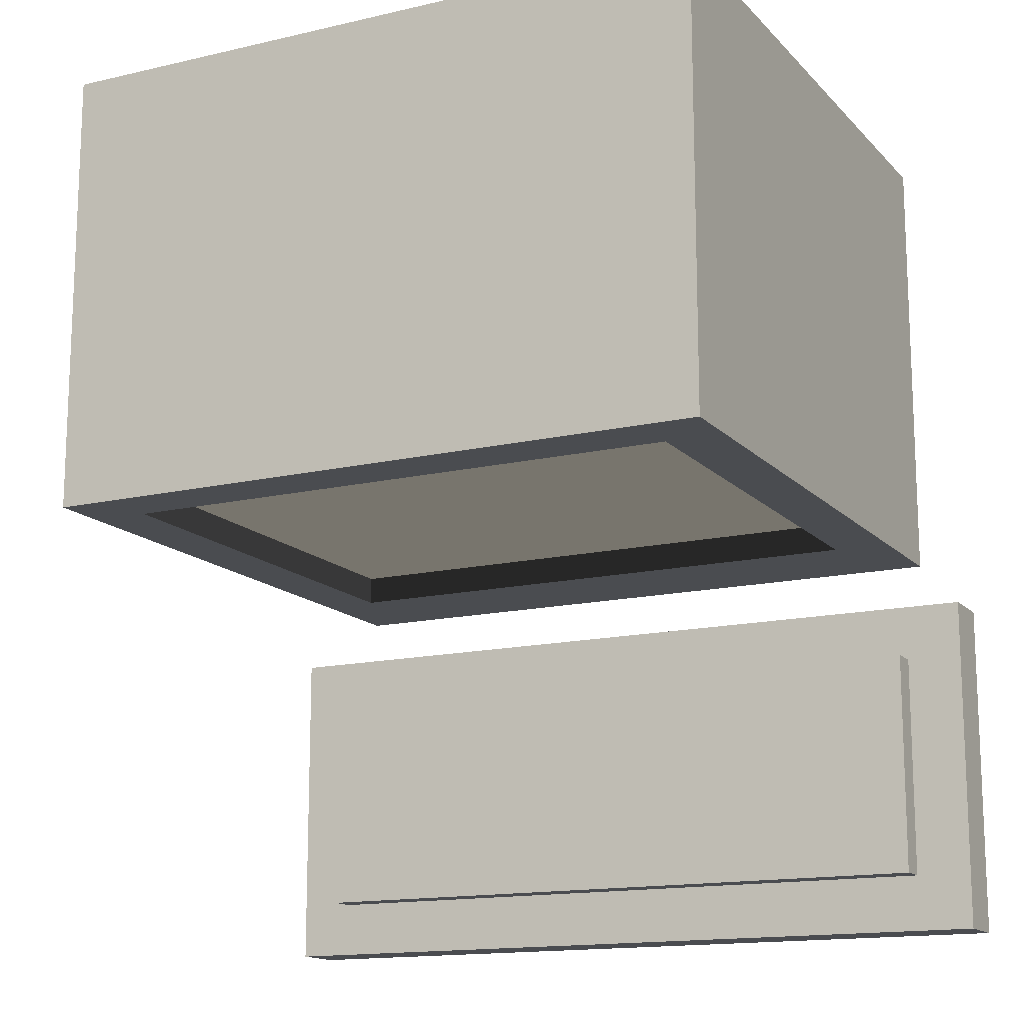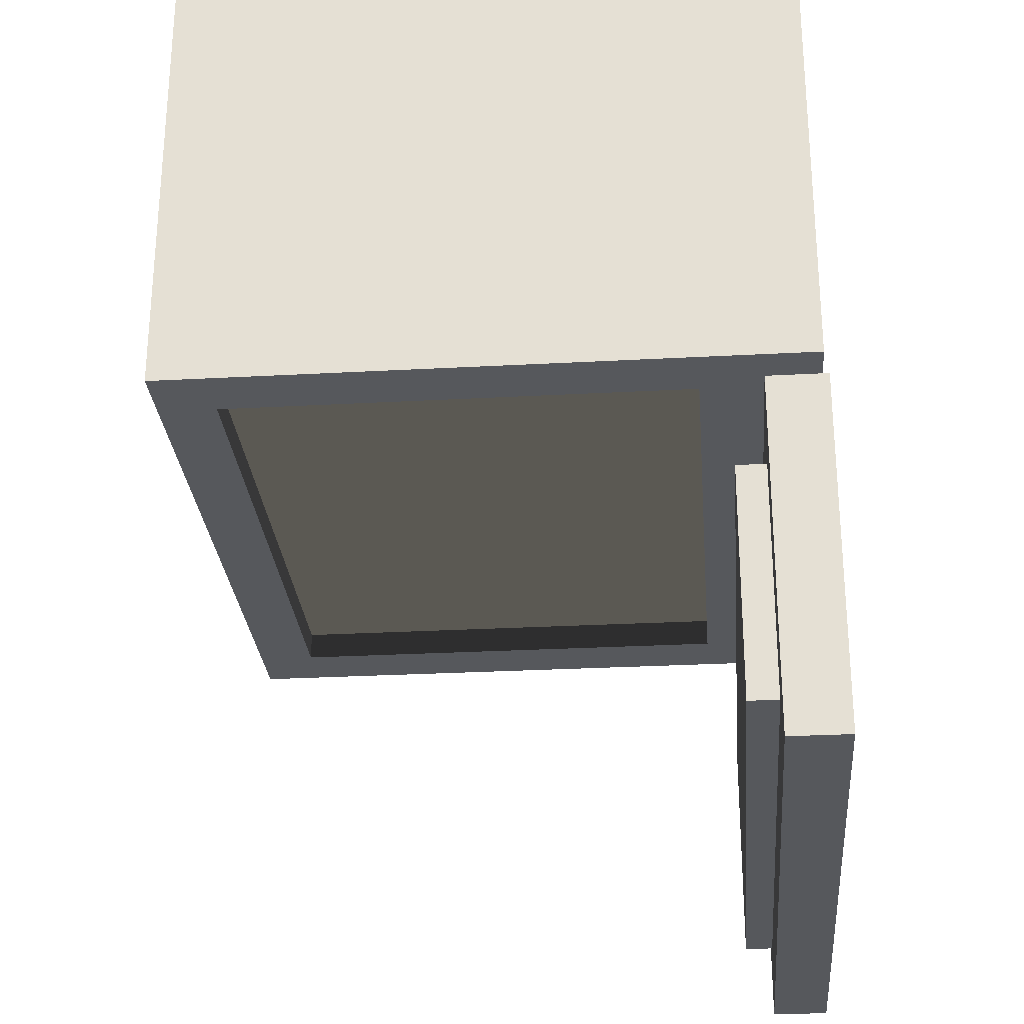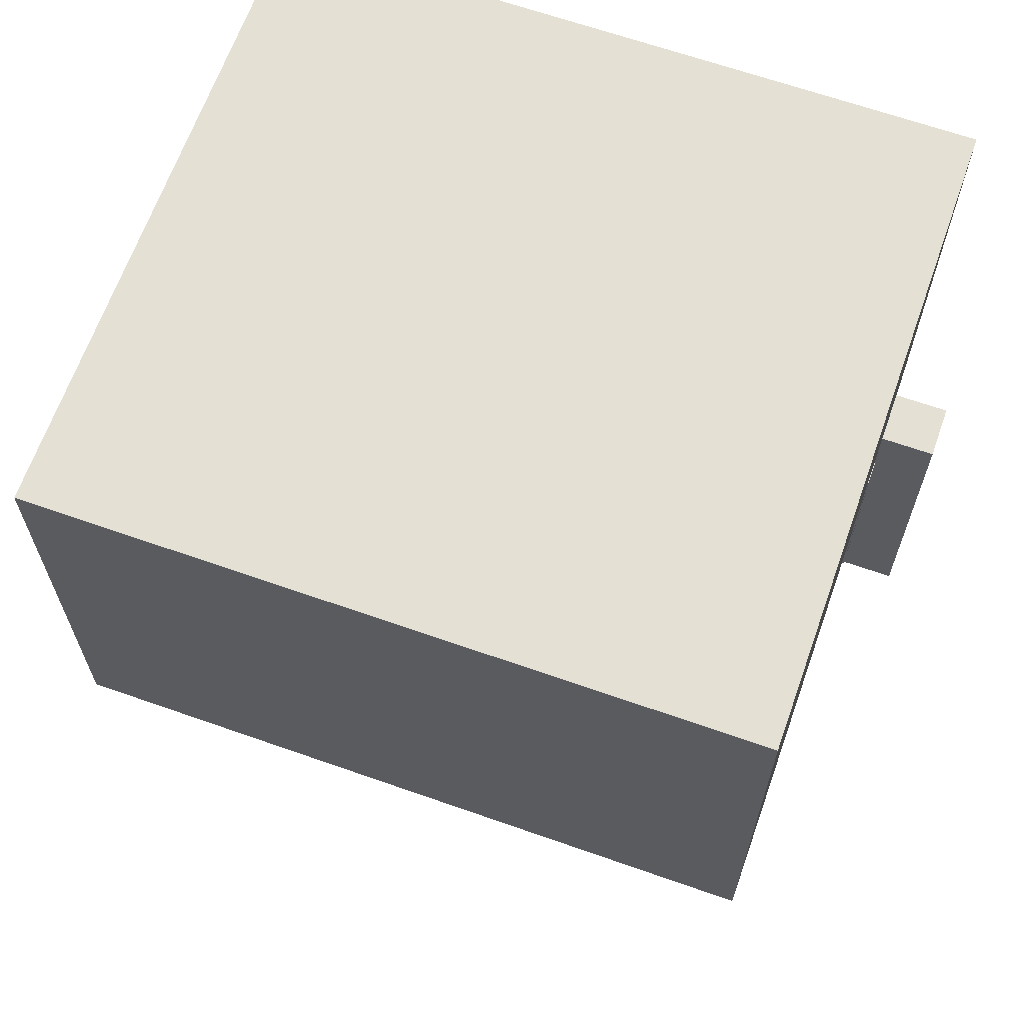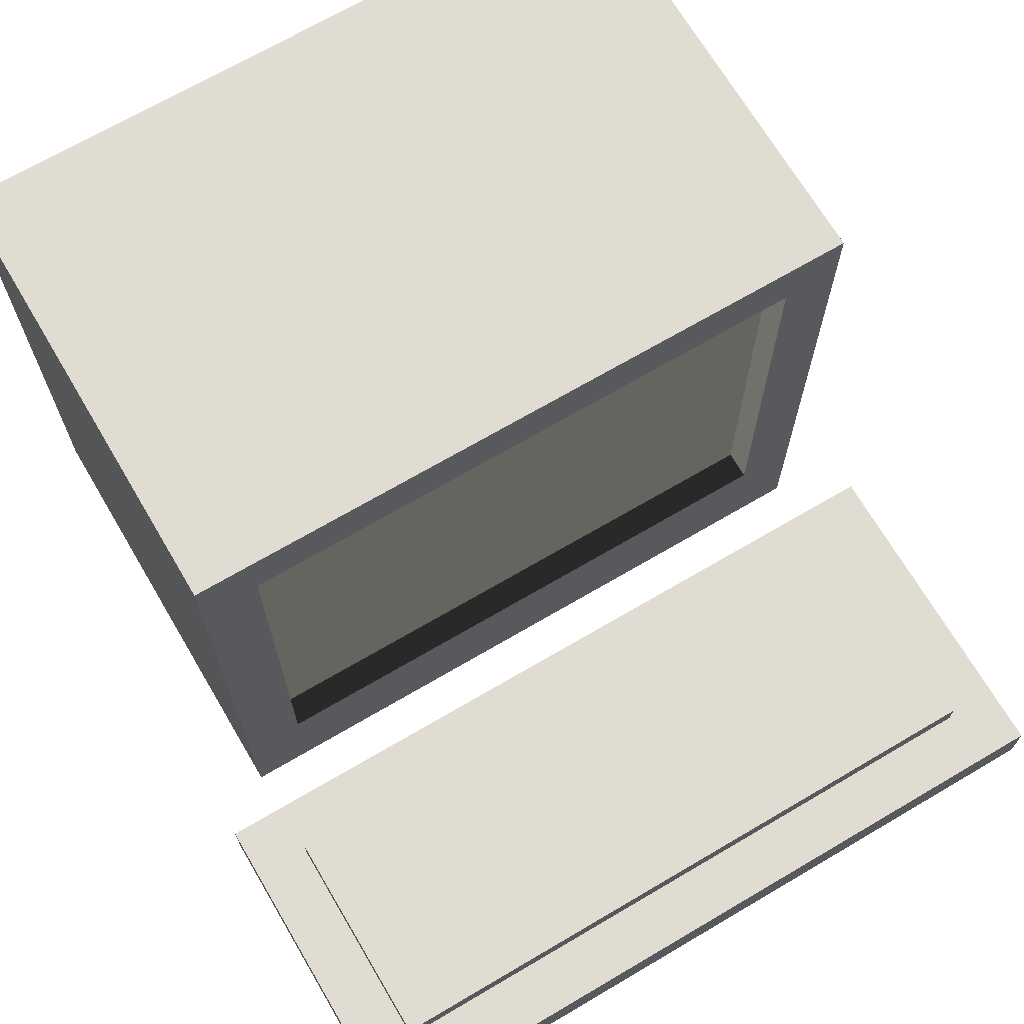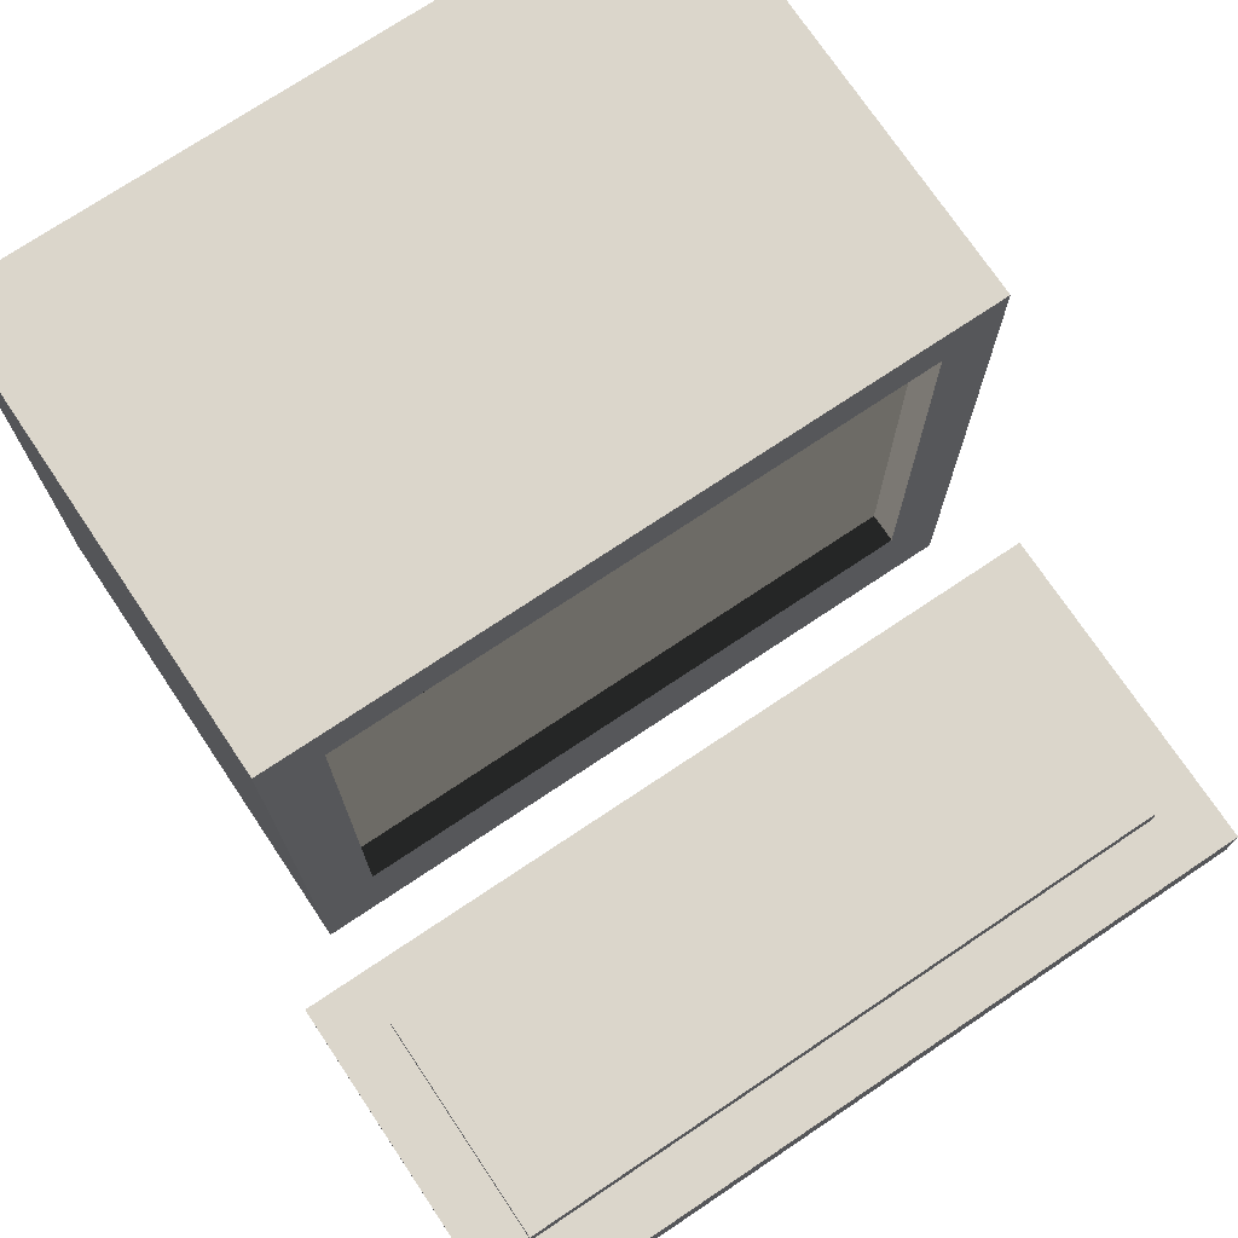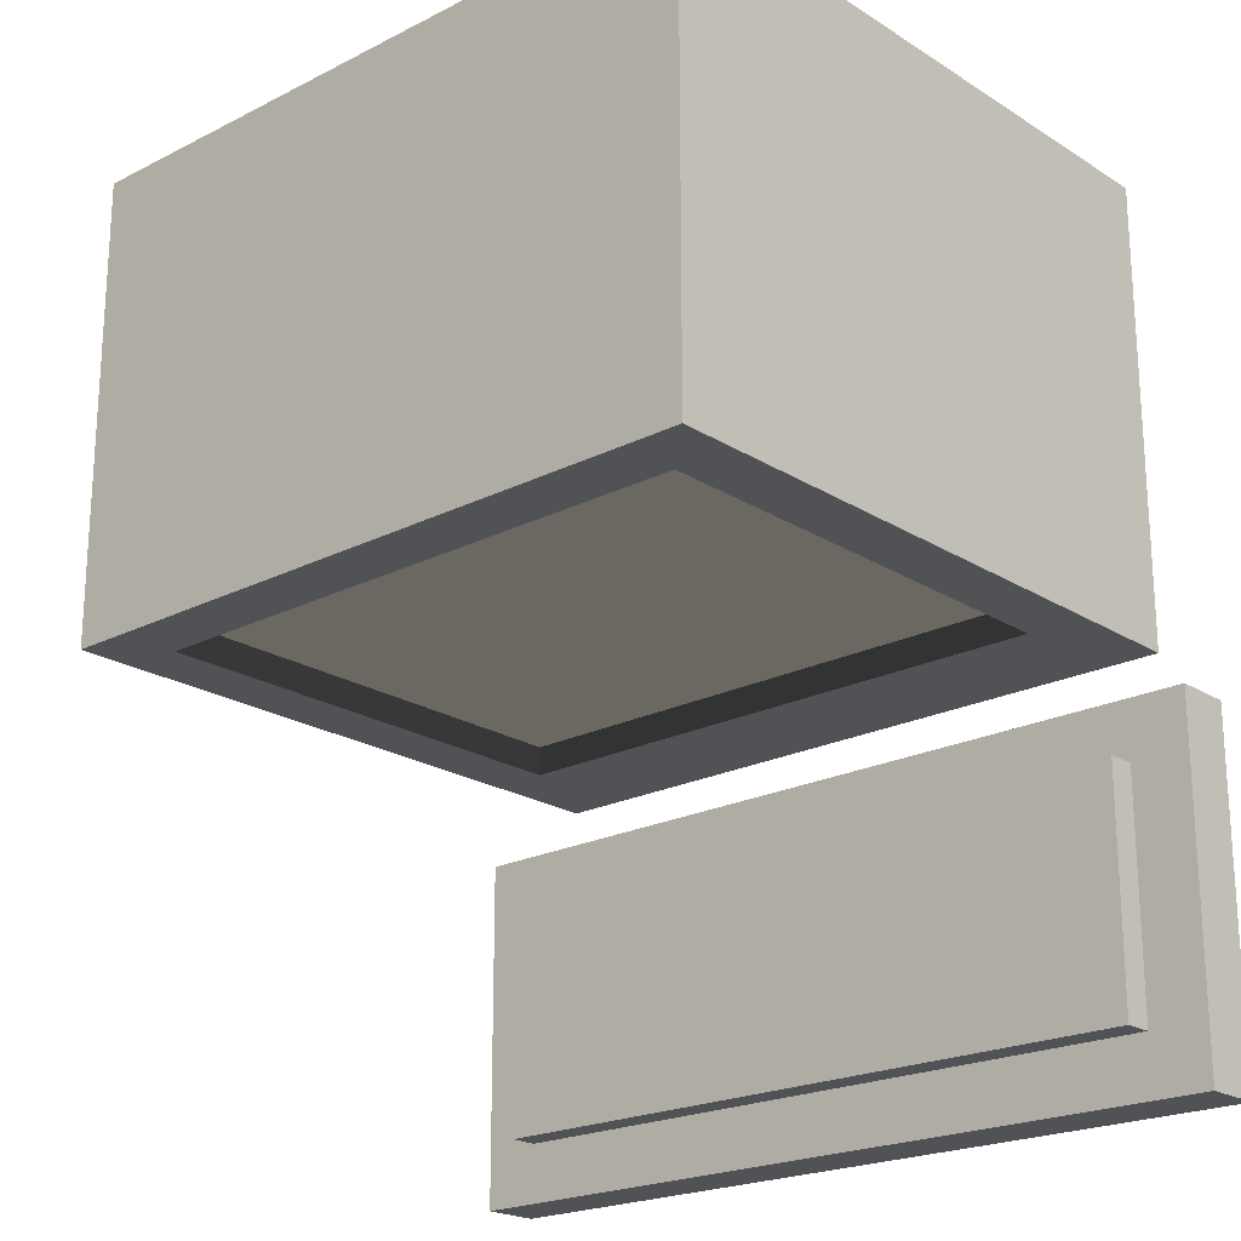
<metadata>
{"format":"obj","ext":"obj","renderer":"f3d","projection":"perspective","resolution":1024,"background":"white","views":[{"elev":-14.8,"azim":-153.2,"up":"+Z"},{"elev":-27.8,"azim":-85.2,"up":"+Z"},{"elev":65.5,"azim":-160.5,"up":"+Z"},{"elev":69.2,"azim":149.5,"up":"+Y"},{"elev":73.6,"azim":146.2,"up":"+Y"},{"elev":-21.3,"azim":-138.0,"up":"+Z"}]}
</metadata>
<code>
o terminal
v 0.4375 -0.5 -0.4375
v -0.4375 -0.5 -0.4375
v 0.4375 -0.5 -0.0625
v -0.4375 -0.5 -0.0625
v 0.4375 -0.4375 -0.4375
v -0.4375 -0.4375 -0.4375
v 0.4375 -0.4375 -0.0625
v -0.4375 -0.4375 -0.0625
v 0.375 -0.4375 -0.375
v -0.375 -0.4375 -0.375
v 0.375 -0.4375 -0.125
v -0.375 -0.4375 -0.125
v 0.375 -0.4062 -0.375
v -0.375 -0.4062 -0.375
v 0.375 -0.4062 -0.125
v -0.375 -0.4062 -0.125
v 0.375 -0.5 0
v -0.375 -0.5 0
v 0.375 -0.5 0.5
v -0.375 -0.5 0.5
v 0.375 0.1875 0
v -0.375 0.1875 0
v 0.375 0.1875 0.5
v -0.375 0.1875 0.5
v 0.3125 -0.375 0
v -0.3125 -0.375 0
v 0.3125 -0.375 0.03125
v -0.3125 -0.375 0.03125
v 0.3125 0.125 0
v -0.3125 0.125 0
v 0.3125 0.125 0.03125
v -0.3125 0.125 0.03125
f 1 5 7 3
f 1 3 4 2
f 1 2 6 5
f 2 4 8 6
f 5 6 8 7
f 3 7 8 4
f 9 13 15 11
f 9 10 14 13
f 10 12 16 14
f 13 14 16 15
f 11 15 16 12
f 17 21 23 19
f 17 19 20 18
f 18 20 24 22
f 21 22 24 23
f 19 23 24 20
f 17 18 26 25 29 21
f 22 21 29 30 26 18
f 25 27 31 29
f 25 26 28 27
f 26 30 32 28
f 29 31 32 30
f 27 28 32 31

</code>
